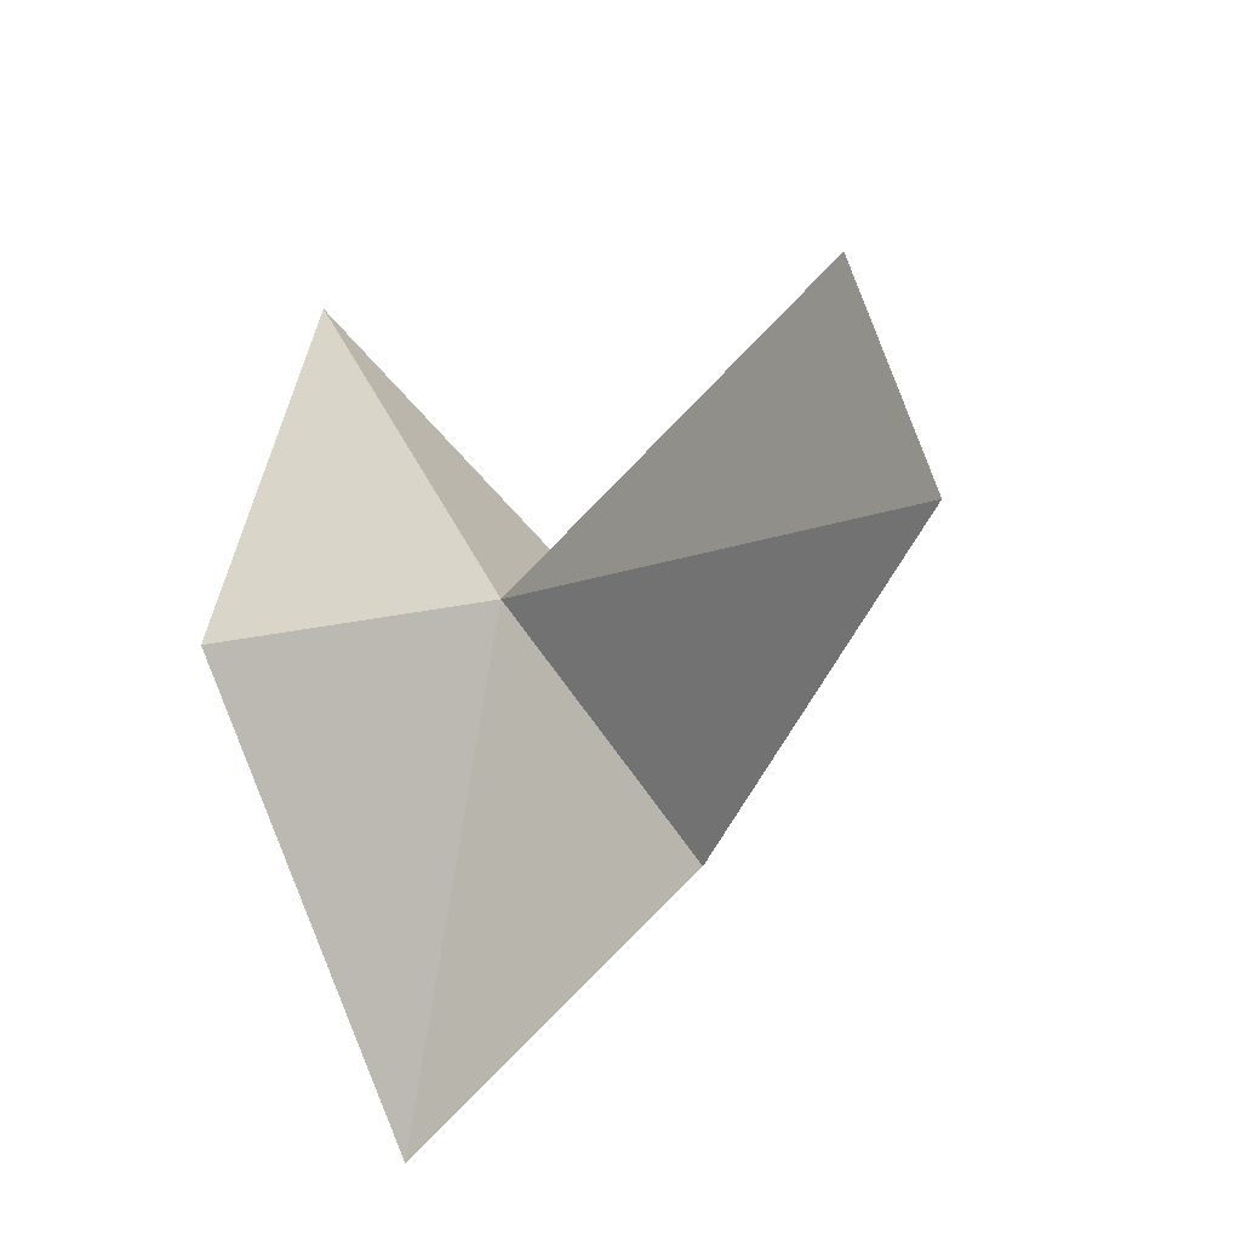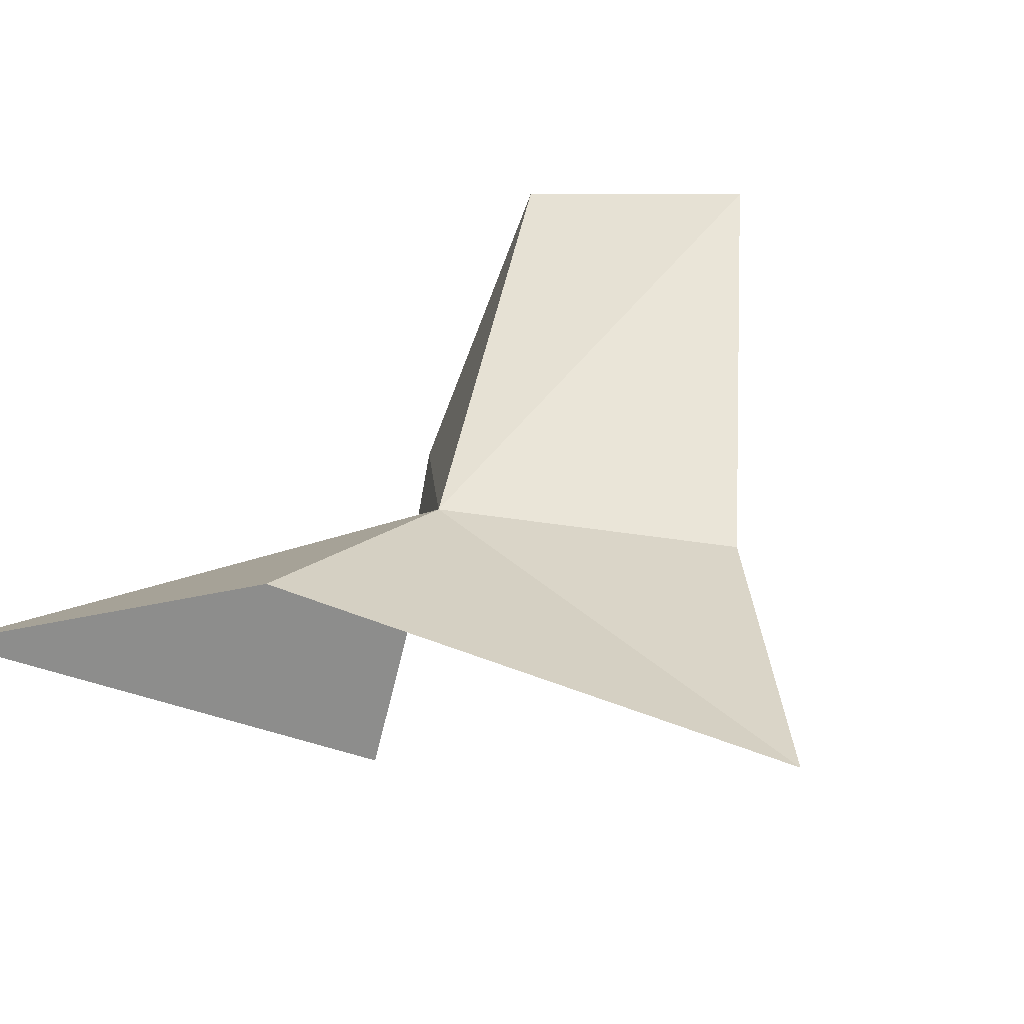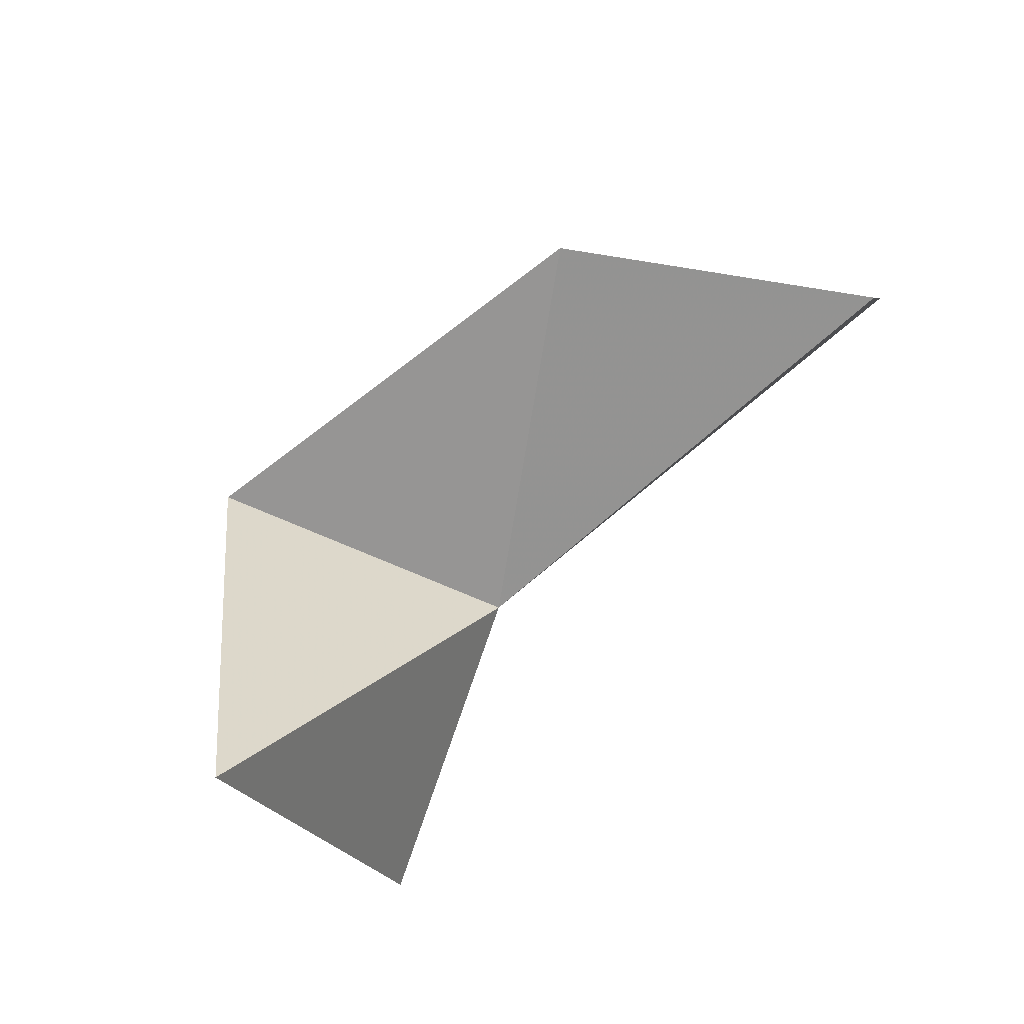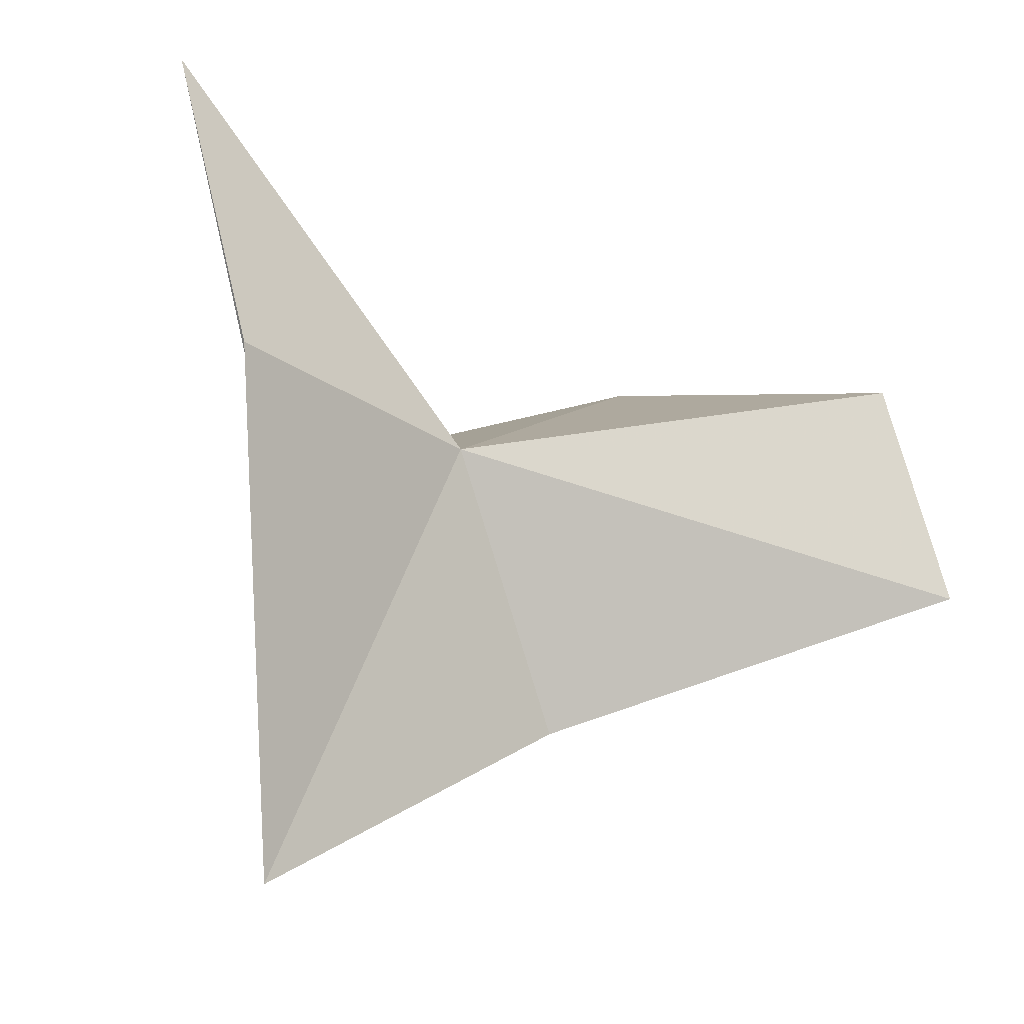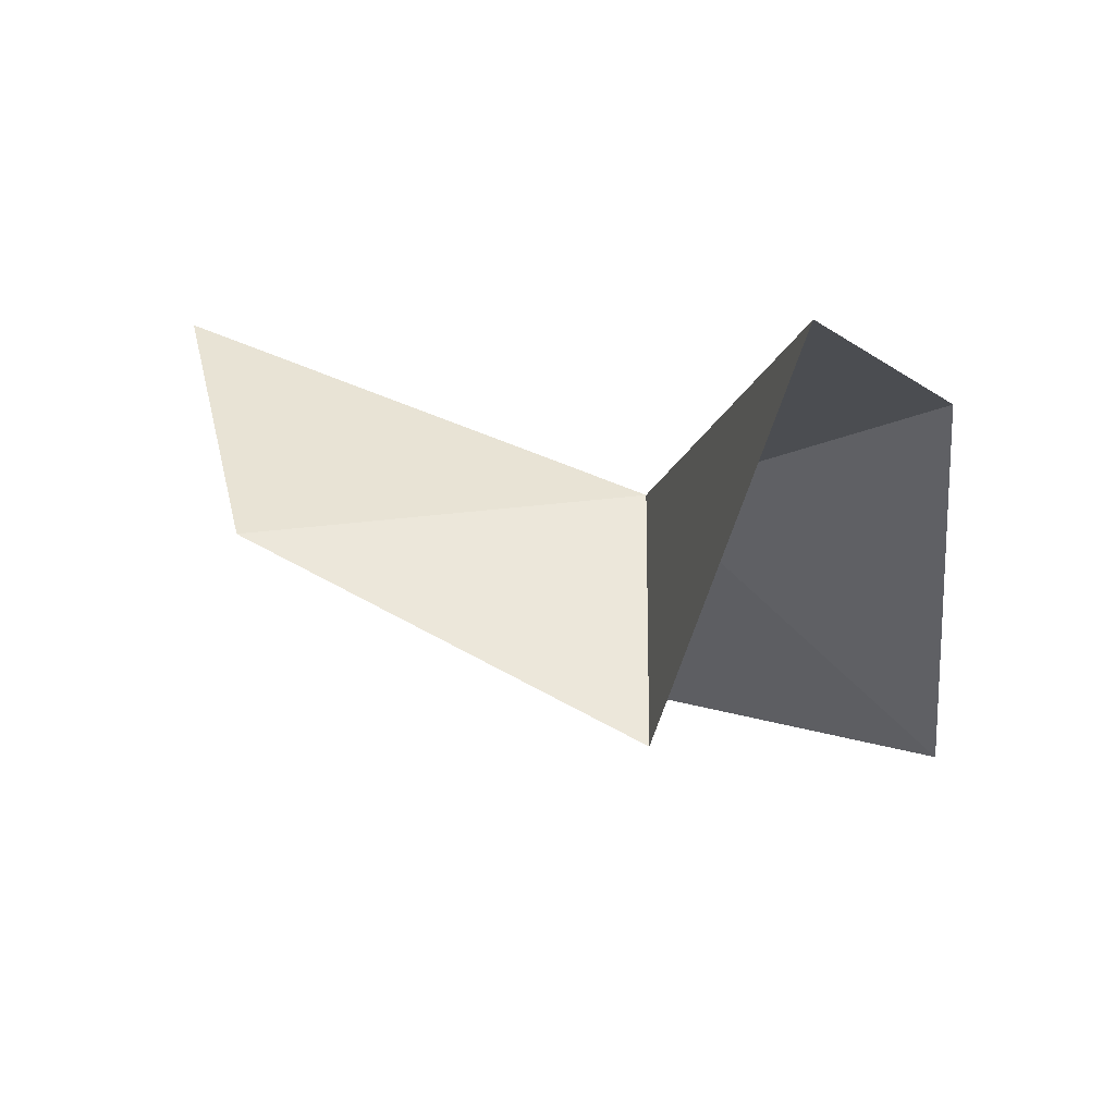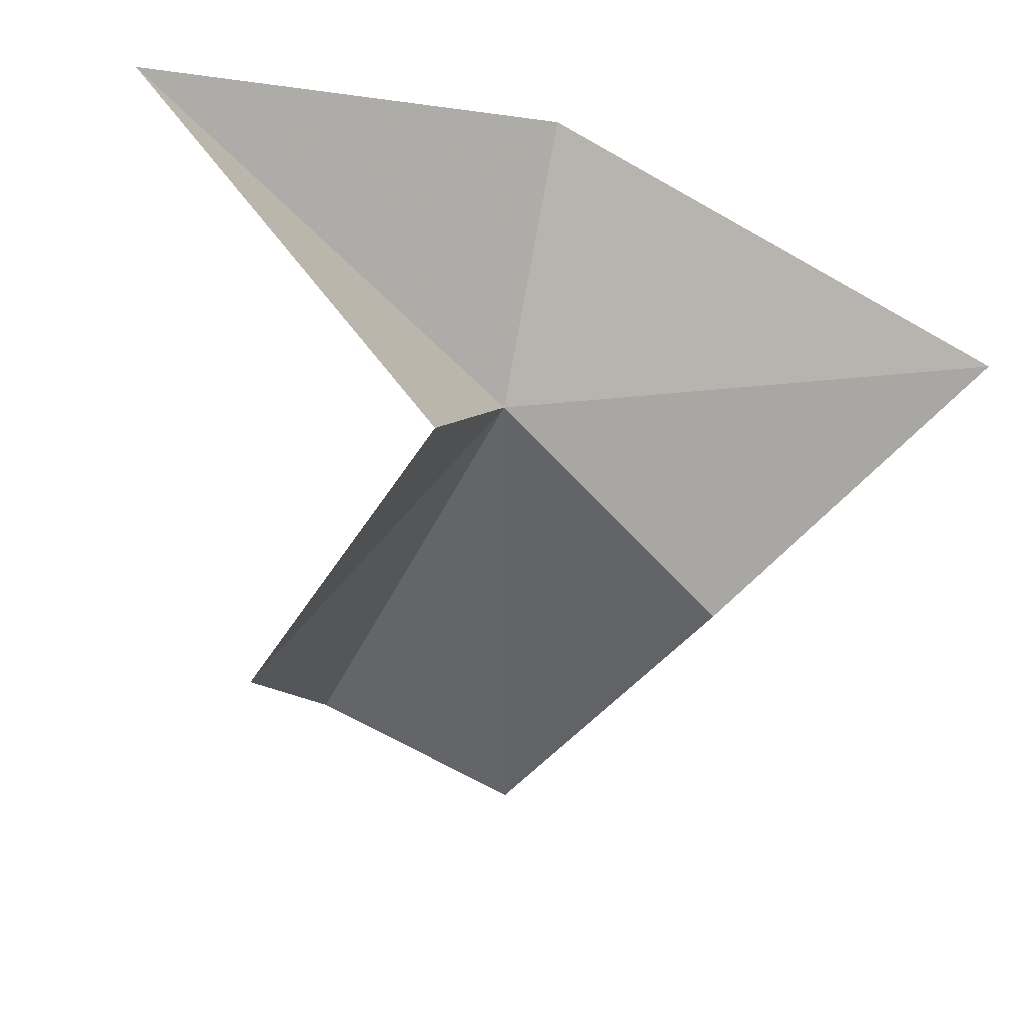
<metadata>
{"format":"obj","ext":"obj","renderer":"f3d","projection":"perspective","resolution":1024,"background":"white","views":[{"elev":-21.0,"azim":27.7,"up":"+Y"},{"elev":21.8,"azim":-60.0,"up":"+Z"},{"elev":79.4,"azim":-64.8,"up":"+Y"},{"elev":-25.4,"azim":-42.7,"up":"+Y"},{"elev":-28.4,"azim":-157.7,"up":"+Z"},{"elev":-76.9,"azim":-100.4,"up":"+Z"}]}
</metadata>
<code>
v 54.29 -2.637 186.2
v 44.83 -32.5 179.7
v 35.15 -2.72 188.2
v 65.2 -18.89 183
v 74.65 10.79 181
v 52.78 1.74 167.5
v 81.57 6.032 200
v 35.88 23.76 178.1
v 86.43 -8.536 200.8
f 1 3 2
f 1 2 4
f 1 5 6
f 1 7 5
f 1 8 3
f 1 6 8
f 1 4 9
f 1 9 7

</code>
